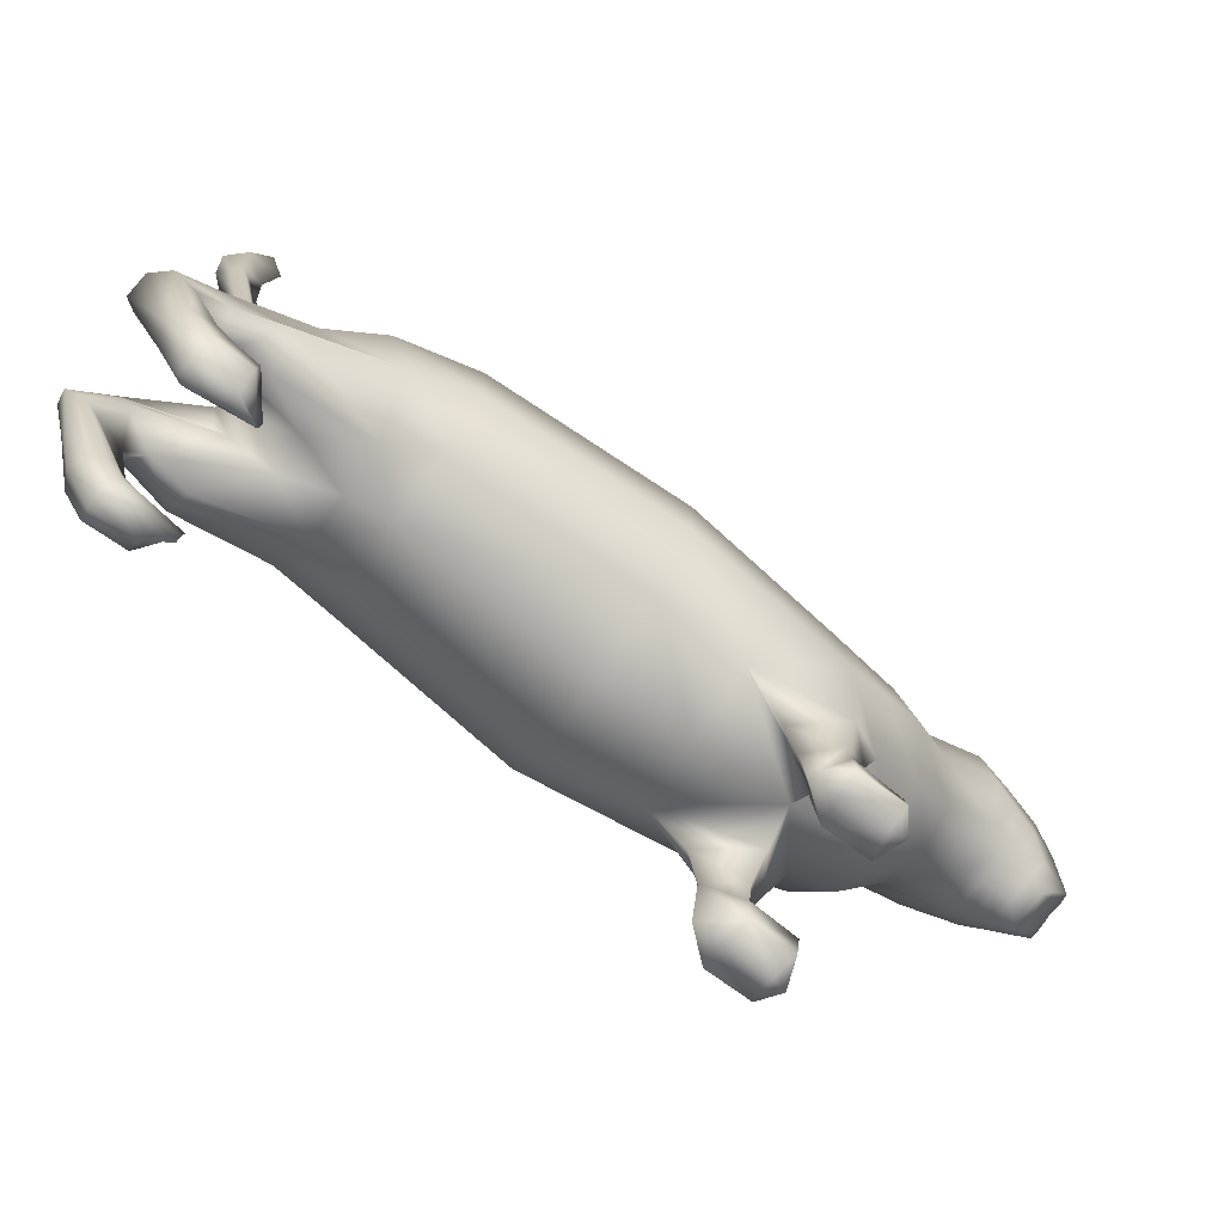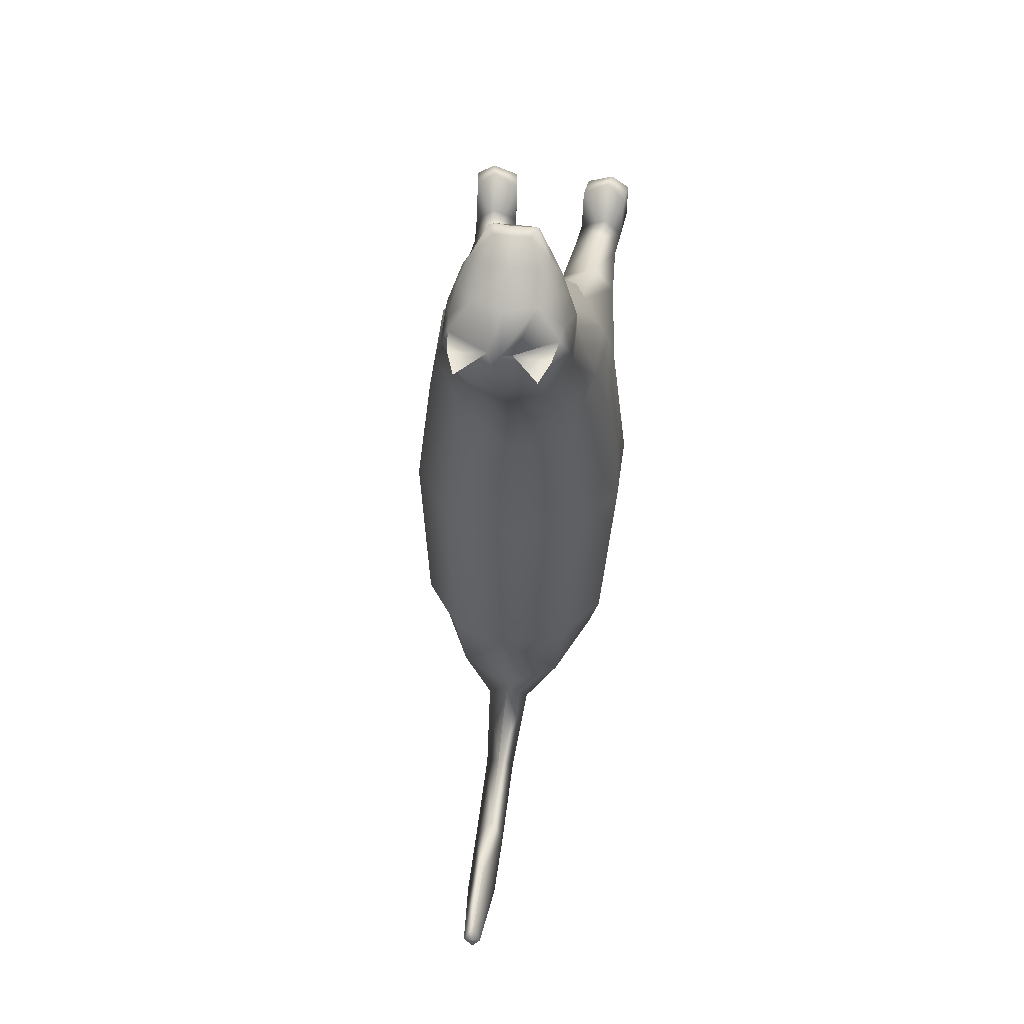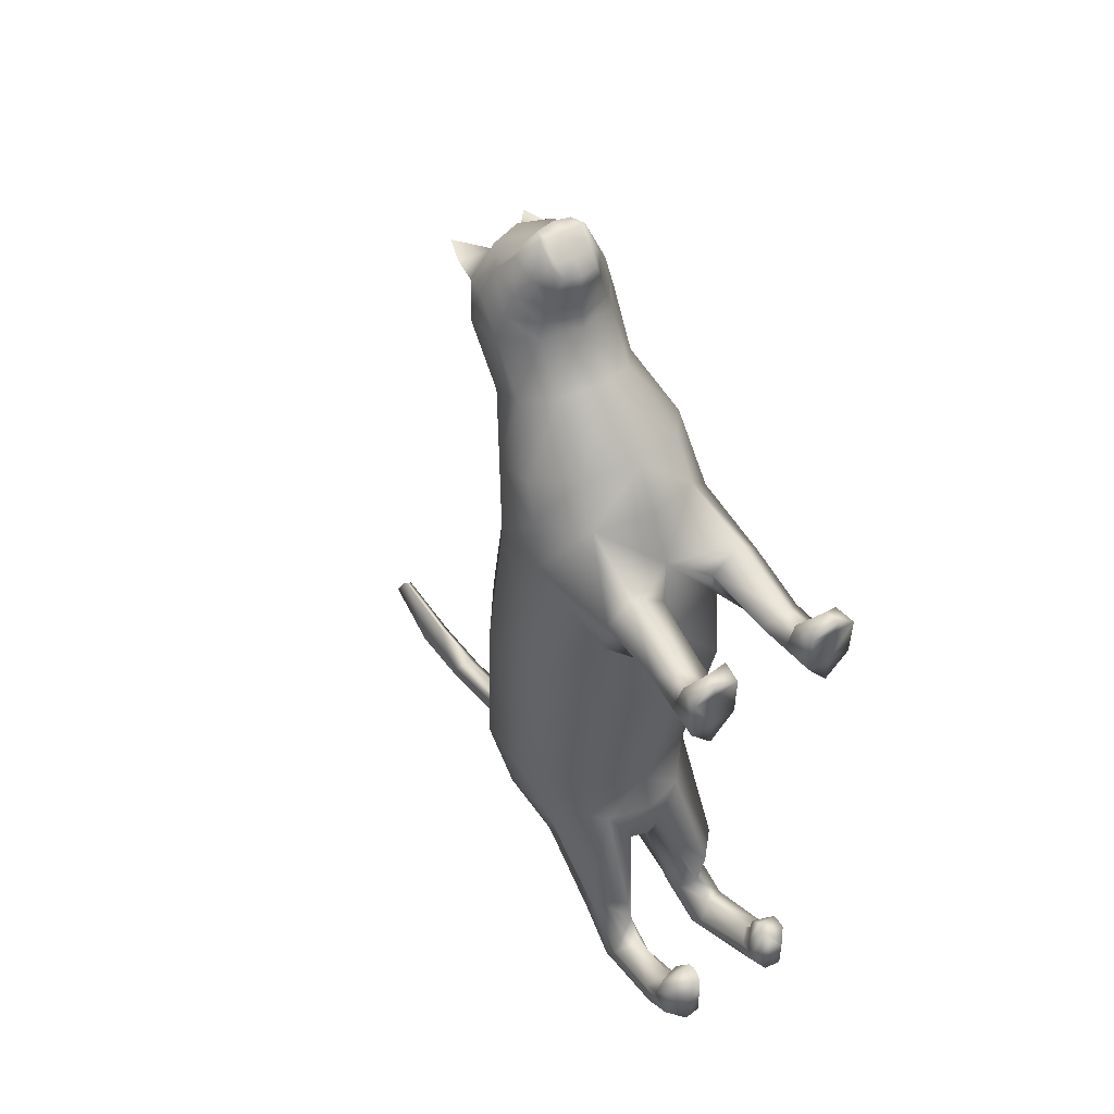
<metadata>
{"format":"obj","ext":"obj","renderer":"f3d","projection":"perspective","resolution":1024,"background":"white","views":[{"elev":-73.9,"azim":-125.7,"up":"+Y"},{"elev":52.4,"azim":-172.2,"up":"+Z"},{"elev":47.9,"azim":-33.5,"up":"+Z"}]}
</metadata>
<code>
o Cylinder
v -0 2.11 -0.9553
v -0 2.018 0.02411
v 0.3355 2.005 -0.9651
v 0.3752 1.897 0.01987
v 0.5428 1.717 -0.9715
v 0.607 1.578 0.008763
v 0.5428 1.35 -0.966
v 0.607 1.184 -0.004964
v 0.3355 1.065 -0.9759
v 0.3752 0.8646 -0.01607
v 0 0.9562 -0.9797
v -0 0.7428 -0.02031
v -0 1.938 0.7513
v 0.3182 1.835 0.7655
v 0.5148 1.567 0.8027
v 0.5148 1.236 0.8487
v 0.2044 0.1616 0.8154
v -0 0.8653 0.9001
v -0 1.984 1.044
v 0.2775 1.9 1.077
v 0.449 1.681 1.165
v 0.449 1.41 1.272
v 0.2775 1.191 1.36
v -0 1.107 1.393
v -0 2.101 1.353
v 0.206 2.04 1.38
v 0.3333 1.879 1.451
v 0.3333 1.681 1.538
v 0.206 1.521 1.609
v -0 1.459 1.636
v -0 2.324 1.692
v 0.2221 2.253 1.713
v 0.3438 2.081 1.762
v 0.3438 1.852 1.82
v 0.2125 1.679 1.872
v -0 1.612 1.891
v -0 2.188 2.142
v 0.1709 2.131 2.134
v 0.2608 1.991 2.105
v 0.2608 1.816 2.072
v 0.1612 1.681 2.048
v -0 1.63 2.039
v -0 1.874 2.366
v 0.09331 1.866 2.355
v 0.1256 1.794 2.352
v 0.1228 1.702 2.267
v 0.09331 1.638 2.209
v -0 1.63 2.203
v 0.2885 2.162 1.935
v 0.3023 2.055 1.94
v -0 1.621 1.965
v 0.3023 1.834 1.946
v -0 2.307 1.934
v 0.1868 1.68 1.96
v -0.001001 1.584 -1.729
v 0.2505 1.523 -1.708
v 0.3836 1.341 -1.623
v 0.3836 1.129 -1.536
v 0.08929 0.9317 -1.455
v -0.001001 0.8946 -1.44
v 0 0.8932 -1.197
v 0.2336 0.9585 -1.199
v 0.4782 1.23 -1.246
v 0.2956 1.905 -1.489
v 0 1.998 -1.502
v 0.4782 1.589 -1.363
v 0.1227 2.018 -1.682
v 0 2.489 -1.769
v 0 2.333 -1.972
v 0.08499 2.416 -1.906
v 0 2.434 -1.914
v 0.0859 2.925 -2.011
v -0.00119 3.23 -1.906
v -0.00119 3.268 -2.123
v 0.084 3.282 -2.035
v -0.00119 3.286 -2.011
v 0.04941 3.678 -1.928
v -0.002072 1.375 -1.787
v 0.1128 1.349 -1.778
v 0.1697 1.271 -1.741
v 0.1697 1.181 -1.704
v 0.1128 1.108 -1.675
v -0.002072 1.08 -1.663
v 0.2853 1.053 -2.044
v 0.3648 0.9716 -2.001
v 0.3648 0.8387 -1.947
v 0.2355 0.7014 -1.877
v 0.2755 0.6908 -1.681
v 0.429 0.8609 -1.711
v 0.1948 0.9768 -2.098
v 0.1708 0.916 -2.072
v 0.1651 0.8604 -2.05
v 0.1778 0.8003 -2.026
v 0.2999 0.7852 -2.26
v 0.3794 0.7375 -2.182
v 0.3794 0.6526 -2.066
v 0.2501 0.5899 -1.966
v 0.2094 0.6914 -2.268
v 0.1854 0.653 -2.214
v 0.1797 0.6175 -2.165
v 0.1924 0.5785 -2.114
v 0.3282 0.02105 -1.947
v 0.4078 0.1127 -1.944
v 0.4078 0.2077 -1.86
v 0.2785 0.2465 -1.827
v 0.2378 0.03561 -1.95
v 0.2073 0.08666 -1.93
v 0.1963 0.1274 -1.907
v 0.2208 0.1772 -1.86
v 0.3198 0.01197 -1.748
v 0.3994 0.1037 -1.746
v 0.3994 0.1838 -1.736
v 0.2701 0.2235 -1.727
v 0.2541 0.01992 -1.632
v 0.2368 0.06709 -1.627
v 0.2328 0.1099 -1.622
v 0.2419 0.1388 -1.617
v 0.2088 0.2504 -1.991
v 0.2328 0.2229 -2.056
v 0.4028 0.3078 -1.944
v 0.4028 0.2709 -2.047
v 0.2158 0.2197 -1.917
v 0.2735 0.2809 -1.874
v 0.2032 0.258 -1.962
v 0.3233 0.2555 -2.091
v 0 0.804 0.4399
v 0.3467 0.9161 0.4349
v 0.5609 1.21 0.4219
v 0.2978 1.079 1.123
v -0 0.9861 1.147
v 0.4819 1.323 1.061
v 0.3482 0.000935 0.791
v 0.4535 0.7153 0.8623
v 0.1481 0.682 0.8924
v 0.3027 0.5962 0.6179
v 0.3268 0.7005 0.9974
v 0.4313 0.3635 0.8029
v 0.1873 0.3229 0.8217
v 0.3108 0.33 0.6641
v 0.33 0.3113 0.8752
v 0.4654 0.001012 0.7888
v 0.2214 0.000307 0.8091
v 0.3449 0.005798 0.6514
v 0.4483 0.1823 0.7958
v 0.3471 0.1549 0.869
v 0.2044 0.1122 1.038
v 0.3482 -0.006851 1.015
v 0.4654 -0.006773 1.012
v 0.2214 -0.007478 1.033
v 0.3642 -0.00935 1.086
v 0.4483 0.1095 1.017
v 0.3471 0.0665 1.09
v 0.06554 2.292 1.937
v 0.2652 2.32 1.939
v 0.2143 2.468 1.944
v -0 1.794 2.353
v 0.09331 1.792 2.357
v -0 1.704 2.261
v 0.09331 1.704 2.273
v -0 1.63 2.121
v 0.2059 1.895 2.229
v 0.1918 1.759 2.17
v -0 1.977 2.235
v 0.1272 1.66 2.129
v 0.1321 1.945 2.226
v -0.3355 2.005 -0.9651
v -0.3752 1.897 0.01987
v -0.5428 1.717 -0.9715
v -0.607 1.578 0.008763
v -0.5428 1.35 -0.966
v -0.607 1.184 -0.004964
v -0.3355 1.065 -0.9759
v -0.3752 0.8646 -0.01607
v -0.3182 1.835 0.7655
v -0.5148 1.567 0.8027
v -0.5148 1.236 0.8487
v -0.2044 0.1616 0.8154
v -0.2775 1.9 1.077
v -0.449 1.681 1.165
v -0.449 1.41 1.272
v -0.2775 1.191 1.36
v -0.206 2.04 1.38
v -0.3333 1.879 1.451
v -0.3333 1.681 1.538
v -0.206 1.521 1.609
v -0.2221 2.253 1.713
v -0.3438 2.081 1.762
v -0.3438 1.852 1.82
v -0.2125 1.679 1.872
v -0.1709 2.131 2.134
v -0.2608 1.991 2.105
v -0.2608 1.816 2.072
v -0.1612 1.681 2.048
v -0.09331 1.866 2.355
v -0.1256 1.794 2.352
v -0.1228 1.702 2.267
v -0.09331 1.638 2.209
v -0.2885 2.162 1.935
v -0.3023 2.055 1.94
v -0.3023 1.834 1.946
v -0.1868 1.68 1.96
v -0.2505 1.523 -1.708
v -0.3836 1.341 -1.623
v -0.3836 1.129 -1.536
v -0.08929 0.9317 -1.455
v -0.2336 0.9585 -1.199
v -0.4782 1.23 -1.246
v -0.2956 1.905 -1.489
v -0.4782 1.589 -1.363
v -0.002755 2.101 -1.465
v -0.002755 1.914 -1.791
v -0.1227 2.019 -1.682
v -0.002755 2.056 -1.687
v -0.08499 2.416 -1.906
v -0.000714 2.863 -1.882
v -0.000714 2.88 -2.099
v -0.0859 2.925 -2.011
v -0.000714 2.939 -1.988
v -0.084 3.285 -2.031
v -0.003281 3.624 -1.857
v -0.003281 3.692 -1.984
v -0.04941 3.676 -1.934
v -0.003281 3.687 -1.917
v -0.1128 1.349 -1.778
v -0.1697 1.271 -1.741
v -0.1697 1.181 -1.704
v -0.1128 1.108 -1.675
v -0.2853 1.053 -2.044
v -0.3648 0.9716 -2.001
v -0.3648 0.8387 -1.947
v -0.2355 0.7014 -1.877
v -0.2755 0.6908 -1.681
v -0.429 0.8609 -1.711
v -0.1948 0.9768 -2.098
v -0.1708 0.916 -2.072
v -0.1651 0.8604 -2.05
v -0.1778 0.8003 -2.026
v -0.2999 0.7852 -2.26
v -0.3794 0.7375 -2.182
v -0.3794 0.6526 -2.066
v -0.2501 0.5899 -1.966
v -0.2094 0.6914 -2.268
v -0.1854 0.653 -2.214
v -0.1797 0.6175 -2.165
v -0.1924 0.5785 -2.114
v -0.3282 0.02105 -1.947
v -0.4078 0.1127 -1.944
v -0.4078 0.2077 -1.86
v -0.2785 0.2465 -1.827
v -0.2378 0.03561 -1.95
v -0.2073 0.08666 -1.93
v -0.1963 0.1274 -1.907
v -0.2208 0.1772 -1.86
v -0.3198 0.01198 -1.748
v -0.3994 0.1037 -1.746
v -0.3994 0.1838 -1.736
v -0.2701 0.2235 -1.727
v -0.2541 0.01992 -1.632
v -0.2368 0.06709 -1.627
v -0.2328 0.1099 -1.622
v -0.2419 0.1388 -1.617
v -0.2088 0.2504 -1.991
v -0.2328 0.2229 -2.056
v -0.4028 0.3078 -1.944
v -0.4028 0.2709 -2.047
v -0.2158 0.2197 -1.917
v -0.2735 0.2809 -1.874
v -0.2032 0.258 -1.962
v -0.3233 0.2555 -2.091
v -0.3467 0.9161 0.4349
v -0.5609 1.21 0.4219
v -0.2978 1.079 1.123
v -0.4819 1.323 1.061
v -0.3482 0.000934 0.791
v -0.4535 0.7153 0.8623
v -0.1481 0.682 0.8924
v -0.3027 0.5962 0.6179
v -0.3268 0.7005 0.9974
v -0.4313 0.3635 0.8029
v -0.1873 0.3229 0.8217
v -0.3108 0.33 0.6641
v -0.33 0.3113 0.8752
v -0.4654 0.001011 0.7888
v -0.2214 0.000306 0.8091
v -0.3449 0.005798 0.6514
v -0.4483 0.1823 0.7958
v -0.3471 0.1549 0.869
v -0.2044 0.1122 1.038
v -0.3482 -0.006851 1.015
v -0.4654 -0.006774 1.012
v -0.2214 -0.007479 1.033
v -0.3642 -0.00935 1.086
v -0.4483 0.1095 1.017
v -0.3471 0.0665 1.09
v -0.06554 2.292 1.937
v -0.2652 2.32 1.939
v -0.2143 2.468 1.944
v -0.09331 1.792 2.357
v -0.09331 1.704 2.273
v -0.2059 1.895 2.229
v -0.1918 1.759 2.17
v -0.1272 1.66 2.129
v -0.1321 1.945 2.226
f 2 3 1
f 4 5 3
f 6 7 5
f 8 9 7
f 10 11 9
f 13 20 14
f 129 133 16
f 127 128 16
f 4 13 14
f 6 16 128
f 6 14 15
f 129 24 130
f 14 21 15
f 15 22 131
f 131 23 129
f 29 36 30
f 23 30 24
f 20 27 21
f 21 28 22
f 22 29 23
f 19 26 20
f 50 38 39
f 26 33 27
f 27 34 28
f 28 35 29
f 25 32 26
f 52 39 40
f 54 40 41
f 153 37 38
f 51 41 42
f 162 45 46
f 164 46 47
f 163 44 165
f 160 47 48
f 161 44 45
f 36 54 51
f 31 153 49
f 35 52 54
f 34 50 52
f 33 49 50
f 61 59 62
f 81 91 92
f 64 56 55
f 63 57 66
f 66 56 64
f 65 211 55
f 64 210 1
f 3 66 64
f 7 66 5
f 1 3 64
f 9 63 7
f 11 62 9
f 67 68 210
f 55 67 64
f 70 216 72
f 67 69 70
f 218 74 216
f 72 74 75
f 70 215 68
f 76 220 223
f 75 220 73
f 72 73 215
f 218 73 76
f 223 220 77
f 223 77 221
f 75 221 77
f 76 221 74
f 59 83 82
f 57 84 56
f 55 79 78
f 80 90 91
f 58 89 86
f 82 78 79
f 82 80 81
f 89 87 86
f 93 100 101
f 86 95 85
f 90 94 98
f 79 84 90
f 62 89 63
f 59 88 62
f 58 85 57
f 82 87 59
f 82 92 93
f 122 105 123
f 120 103 121
f 119 107 118
f 91 98 99
f 87 96 86
f 85 94 84
f 93 97 87
f 92 99 100
f 104 111 103
f 107 114 115
f 109 116 117
f 118 108 124
f 123 104 120
f 125 103 102
f 119 102 106
f 122 108 109
f 111 116 115
f 112 117 116
f 110 115 114
f 109 113 105
f 108 115 116
f 105 112 104
f 102 111 110
f 106 110 114
f 101 124 122
f 98 125 119
f 95 125 94
f 97 120 96
f 100 118 124
f 99 119 118
f 96 121 95
f 101 123 97
f 8 127 10
f 10 126 12
f 16 131 129
f 18 136 129
f 130 18 129
f 126 127 18
f 127 133 135
f 127 134 18
f 135 138 134
f 136 137 133
f 134 140 136
f 135 137 139
f 145 151 144
f 137 144 143
f 139 142 17
f 142 146 17
f 143 132 142
f 142 147 149
f 132 143 141
f 145 146 152
f 140 144 137
f 140 17 145
f 152 149 150
f 152 148 151
f 149 147 150
f 147 148 150
f 132 148 147
f 141 151 148
f 153 154 155
f 156 44 43
f 157 45 44
f 159 156 158
f 45 159 46
f 47 158 48
f 47 46 159
f 39 165 161
f 42 164 160
f 38 163 165
f 41 162 164
f 40 161 162
f 166 2 1
f 168 167 166
f 170 169 168
f 172 171 170
f 11 173 172
f 178 13 174
f 275 272 176
f 270 176 271
f 167 13 2
f 271 175 169
f 169 174 167
f 24 272 130
f 179 174 175
f 273 179 175
f 181 273 272
f 36 185 30
f 30 181 24
f 183 178 179
f 184 179 180
f 185 180 181
f 182 19 178
f 199 190 198
f 187 182 183
f 188 183 184
f 189 184 185
f 186 25 182
f 200 191 199
f 201 192 200
f 190 53 295
f 51 193 201
f 301 195 300
f 302 196 301
f 194 163 303
f 160 197 302
f 300 194 303
f 36 201 189
f 198 53 31
f 189 200 188
f 188 199 187
f 187 198 186
f 205 61 206
f 226 235 225
f 208 55 202
f 203 207 209
f 202 209 208
f 210 208 1
f 166 209 168
f 209 170 168
f 1 208 166
f 207 172 170
f 206 11 172
f 213 68 210
f 68 212 210
f 65 210 1
f 212 55 208
f 214 216 69
f 71 215 68
f 212 69 211
f 69 213 211
f 217 74 216
f 216 71 69
f 215 214 68
f 220 219 73
f 73 217 215
f 223 222 220
f 223 221 222
f 219 221 74
f 205 83 60
f 228 203 202
f 55 224 202
f 225 234 224
f 204 233 207
f 227 78 83
f 225 227 226
f 233 231 232
f 237 244 236
f 239 230 229
f 234 238 228
f 224 228 202
f 233 206 207
f 232 205 206
f 229 204 203
f 231 227 205
f 227 236 226
f 249 266 267
f 247 264 265
f 251 263 262
f 235 242 234
f 240 231 230
f 238 229 228
f 241 237 231
f 236 243 235
f 255 248 247
f 251 258 250
f 253 260 252
f 252 262 268
f 248 267 264
f 269 247 265
f 263 246 269
f 266 252 268
f 255 260 256
f 256 261 257
f 254 259 255
f 257 253 249
f 252 259 251
f 256 249 248
f 246 255 247
f 250 254 246
f 245 268 244
f 242 269 238
f 269 239 238
f 264 241 240
f 244 262 243
f 243 263 242
f 265 240 239
f 267 245 241
f 270 171 173
f 126 173 12
f 176 272 273
f 278 18 272
f 130 272 18
f 126 18 270
f 270 275 176
f 276 270 18
f 280 277 276
f 279 278 275
f 282 276 278
f 277 279 275
f 293 287 286
f 285 286 279
f 177 285 281
f 288 284 177
f 285 284 274
f 284 289 274
f 274 283 285
f 287 288 177
f 286 282 279
f 282 177 280
f 294 291 288
f 290 294 293
f 291 292 289
f 289 292 290
f 274 290 283
f 283 293 286
f 295 296 198
f 156 194 298
f 298 194 195
f 156 299 158
f 299 195 196
f 158 197 48
f 197 299 196
f 191 303 190
f 42 302 193
f 190 163 37
f 193 301 192
f 192 300 191
f 2 4 3
f 4 6 5
f 6 8 7
f 8 10 9
f 10 12 11
f 13 19 20
f 129 136 133
f 4 2 13
f 128 8 6
f 6 15 16
f 6 4 14
f 129 23 24
f 14 20 21
f 131 16 15
f 15 21 22
f 131 22 23
f 29 35 36
f 23 29 30
f 20 26 27
f 21 27 28
f 22 28 29
f 19 25 26
f 50 49 38
f 26 32 33
f 27 33 34
f 28 34 35
f 25 31 32
f 52 50 39
f 54 52 40
f 38 49 153
f 153 53 37
f 51 54 41
f 162 161 45
f 164 162 46
f 163 43 44
f 160 164 47
f 161 165 44
f 36 35 54
f 49 32 31
f 31 53 153
f 35 34 52
f 34 33 50
f 33 32 49
f 61 60 59
f 81 80 91
f 63 58 57
f 66 57 56
f 65 213 211
f 64 67 210
f 3 5 66
f 7 63 66
f 9 62 63
f 11 61 62
f 67 70 68
f 55 211 67
f 70 69 216
f 67 211 69
f 218 76 74
f 72 216 74
f 70 72 215
f 76 73 220
f 75 77 220
f 72 75 73
f 218 215 73
f 75 74 221
f 76 223 221
f 59 60 83
f 57 85 84
f 55 56 79
f 80 79 90
f 58 63 89
f 82 83 78
f 82 79 80
f 89 88 87
f 93 92 100
f 86 96 95
f 90 84 94
f 79 56 84
f 62 88 89
f 59 87 88
f 58 86 85
f 82 93 87
f 82 81 92
f 122 109 105
f 120 104 103
f 119 106 107
f 91 90 98
f 87 97 96
f 85 95 94
f 93 101 97
f 92 91 99
f 104 112 111
f 107 106 114
f 109 108 116
f 118 107 108
f 123 105 104
f 125 121 103
f 119 125 102
f 122 124 108
f 111 112 116
f 112 113 117
f 110 111 115
f 109 117 113
f 108 107 115
f 105 113 112
f 102 103 111
f 106 102 110
f 101 100 124
f 98 94 125
f 95 121 125
f 97 123 120
f 100 99 118
f 99 98 119
f 96 120 121
f 101 122 123
f 8 128 127
f 10 127 126
f 18 134 136
f 127 16 133
f 127 135 134
f 135 139 138
f 136 140 137
f 134 138 140
f 135 133 137
f 145 152 151
f 143 139 137
f 144 141 143
f 17 138 139
f 139 143 142
f 142 149 146
f 142 132 147
f 145 17 146
f 140 145 144
f 140 138 17
f 152 146 149
f 152 150 148
f 132 141 148
f 141 144 151
f 153 49 154
f 156 157 44
f 159 157 156
f 45 157 159
f 47 159 158
f 39 38 165
f 42 41 164
f 38 37 163
f 41 40 162
f 40 39 161
f 166 167 2
f 168 169 167
f 170 171 169
f 172 173 171
f 11 12 173
f 178 19 13
f 275 278 272
f 167 174 13
f 169 171 271
f 271 176 175
f 169 175 174
f 24 181 272
f 179 178 174
f 175 176 273
f 273 180 179
f 181 180 273
f 36 189 185
f 30 185 181
f 183 182 178
f 184 183 179
f 185 184 180
f 182 25 19
f 199 191 190
f 187 186 182
f 188 187 183
f 189 188 184
f 186 31 25
f 200 192 191
f 201 193 192
f 295 198 190
f 190 37 53
f 51 42 193
f 301 196 195
f 302 197 196
f 194 43 163
f 160 48 197
f 300 195 194
f 36 51 201
f 31 186 198
f 198 295 53
f 189 201 200
f 188 200 199
f 187 199 198
f 205 60 61
f 226 236 235
f 203 204 207
f 202 203 209
f 210 212 208
f 166 208 209
f 209 207 170
f 207 206 172
f 206 61 11
f 213 71 68
f 68 214 212
f 65 213 210
f 212 211 55
f 214 217 216
f 71 218 215
f 212 214 69
f 69 71 213
f 217 219 74
f 216 218 71
f 215 217 214
f 220 222 219
f 73 219 217
f 219 222 221
f 205 227 83
f 228 229 203
f 55 78 224
f 225 235 234
f 204 230 233
f 227 224 78
f 225 224 227
f 233 230 231
f 237 245 244
f 239 240 230
f 234 242 238
f 224 234 228
f 233 232 206
f 232 231 205
f 229 230 204
f 231 237 227
f 227 237 236
f 249 253 266
f 247 248 264
f 251 250 263
f 235 243 242
f 240 241 231
f 238 239 229
f 241 245 237
f 236 244 243
f 255 256 248
f 251 259 258
f 253 261 260
f 252 251 262
f 248 249 267
f 269 246 247
f 263 250 246
f 266 253 252
f 255 259 260
f 256 260 261
f 254 258 259
f 257 261 253
f 252 260 259
f 256 257 249
f 246 254 255
f 250 258 254
f 245 266 268
f 242 263 269
f 269 265 239
f 264 267 241
f 244 268 262
f 243 262 263
f 265 264 240
f 267 266 245
f 270 271 171
f 126 270 173
f 278 276 18
f 270 277 275
f 276 277 270
f 280 281 277
f 279 282 278
f 282 280 276
f 277 281 279
f 293 294 287
f 279 281 285
f 285 283 286
f 281 280 177
f 177 284 285
f 288 291 284
f 284 291 289
f 287 294 288
f 286 287 282
f 282 287 177
f 294 292 291
f 290 292 294
f 274 289 290
f 283 290 293
f 295 297 296
f 156 43 194
f 156 298 299
f 299 298 195
f 158 299 197
f 191 300 303
f 42 160 302
f 190 303 163
f 193 302 301
f 192 301 300

</code>
